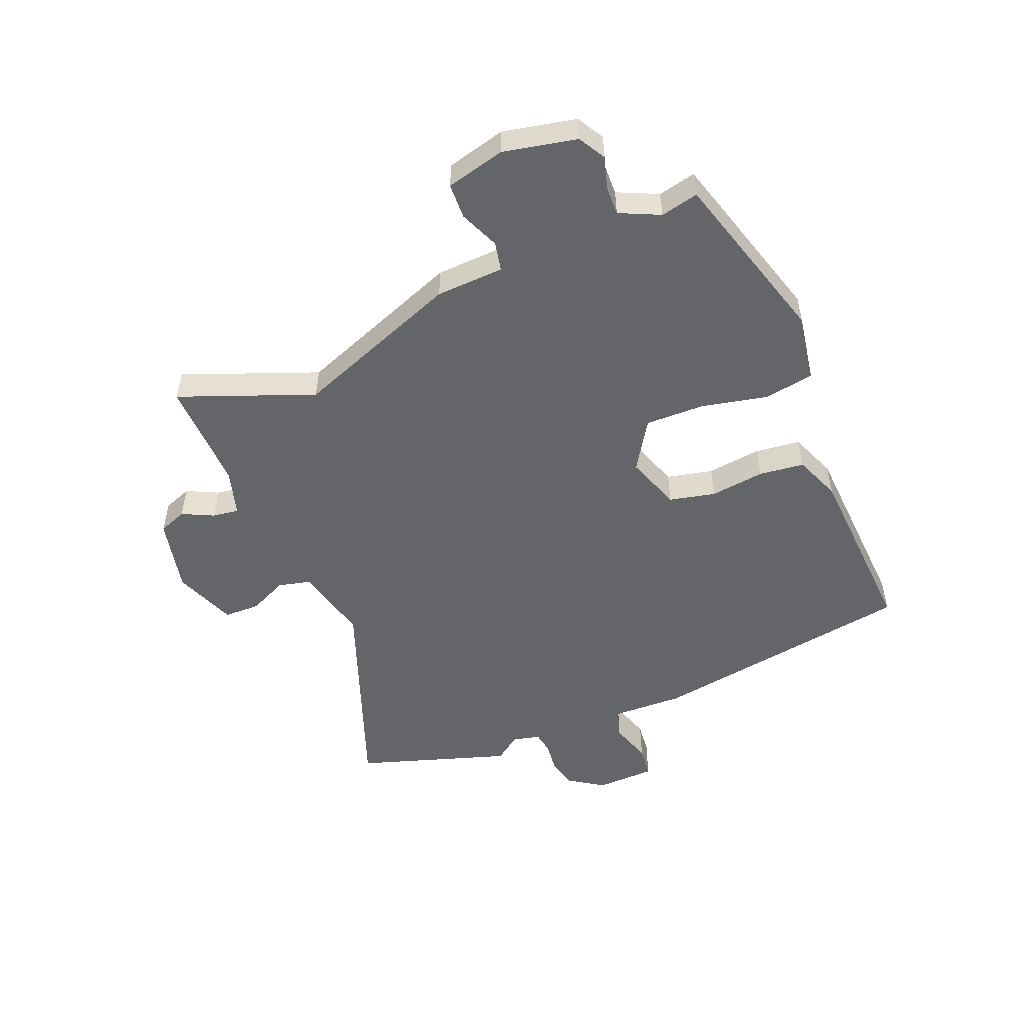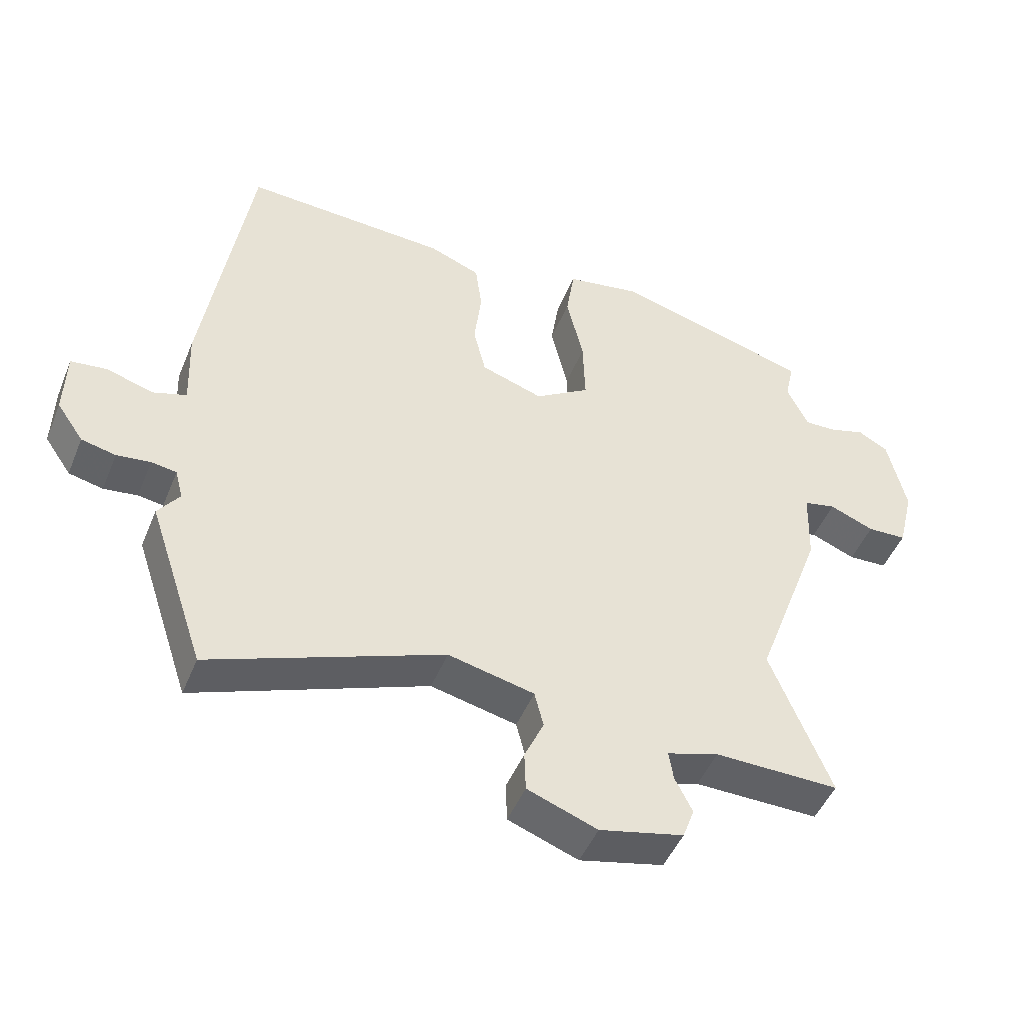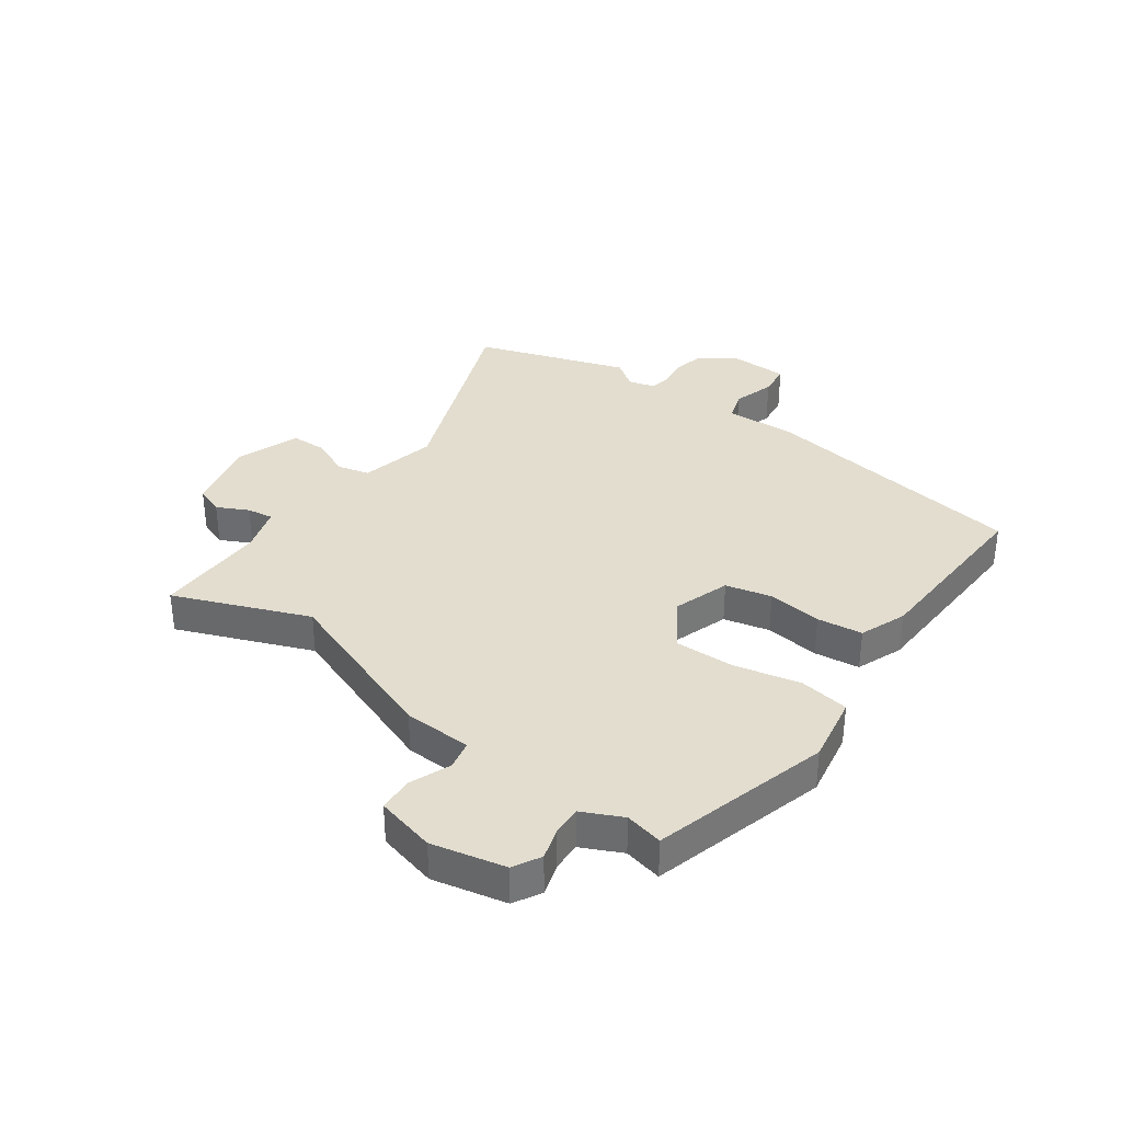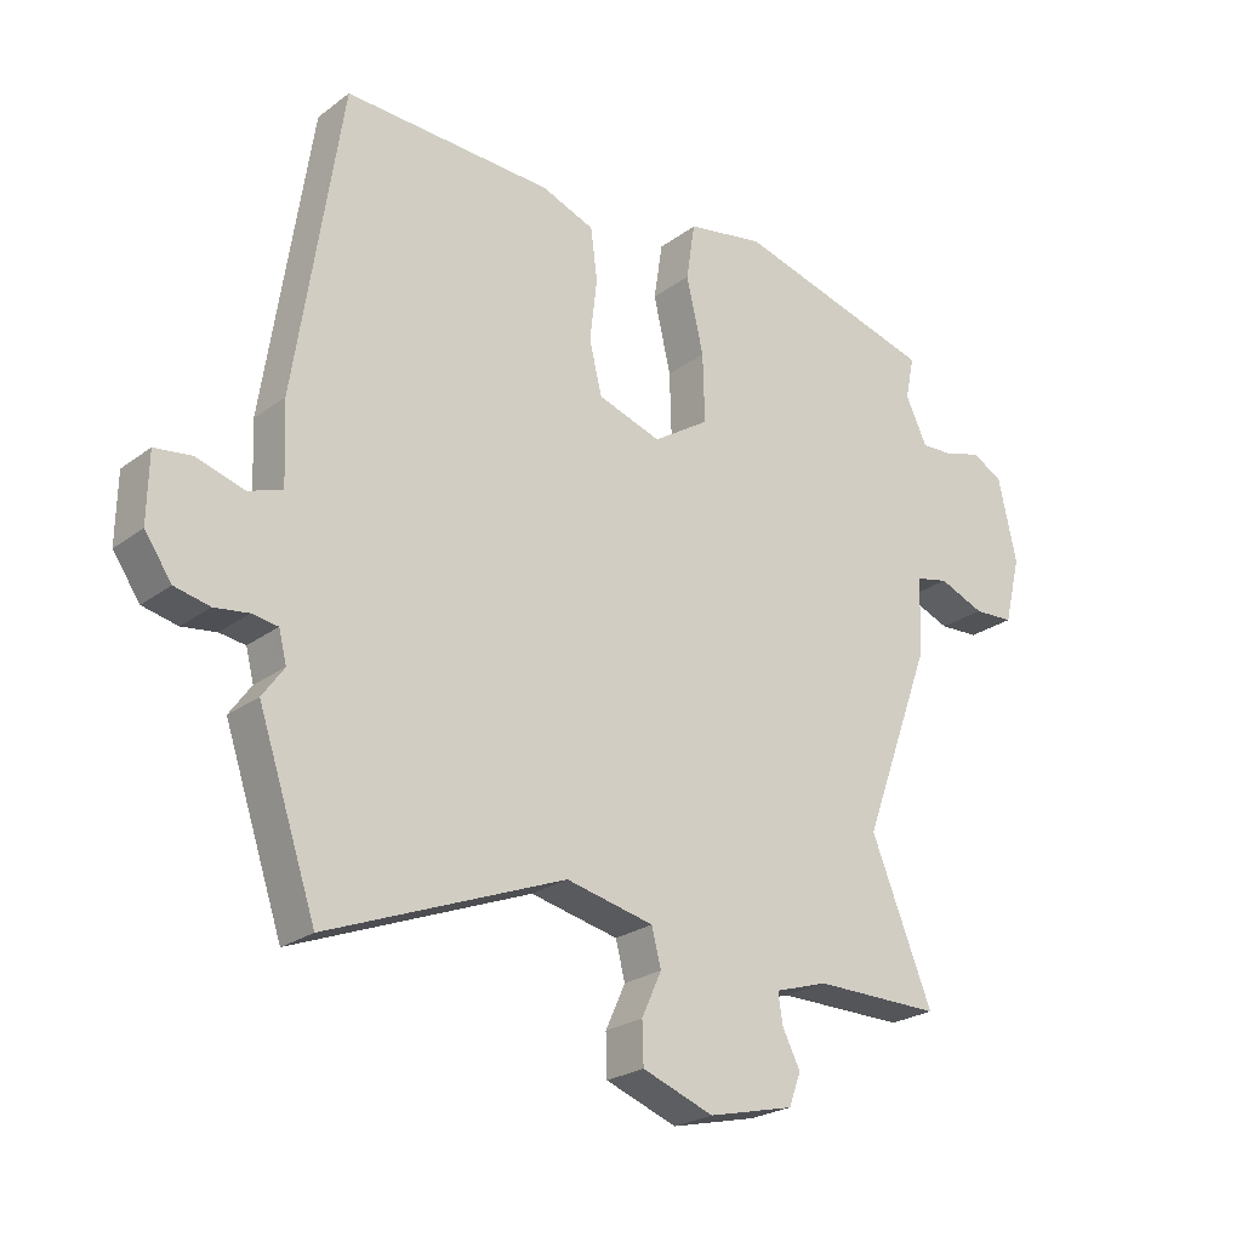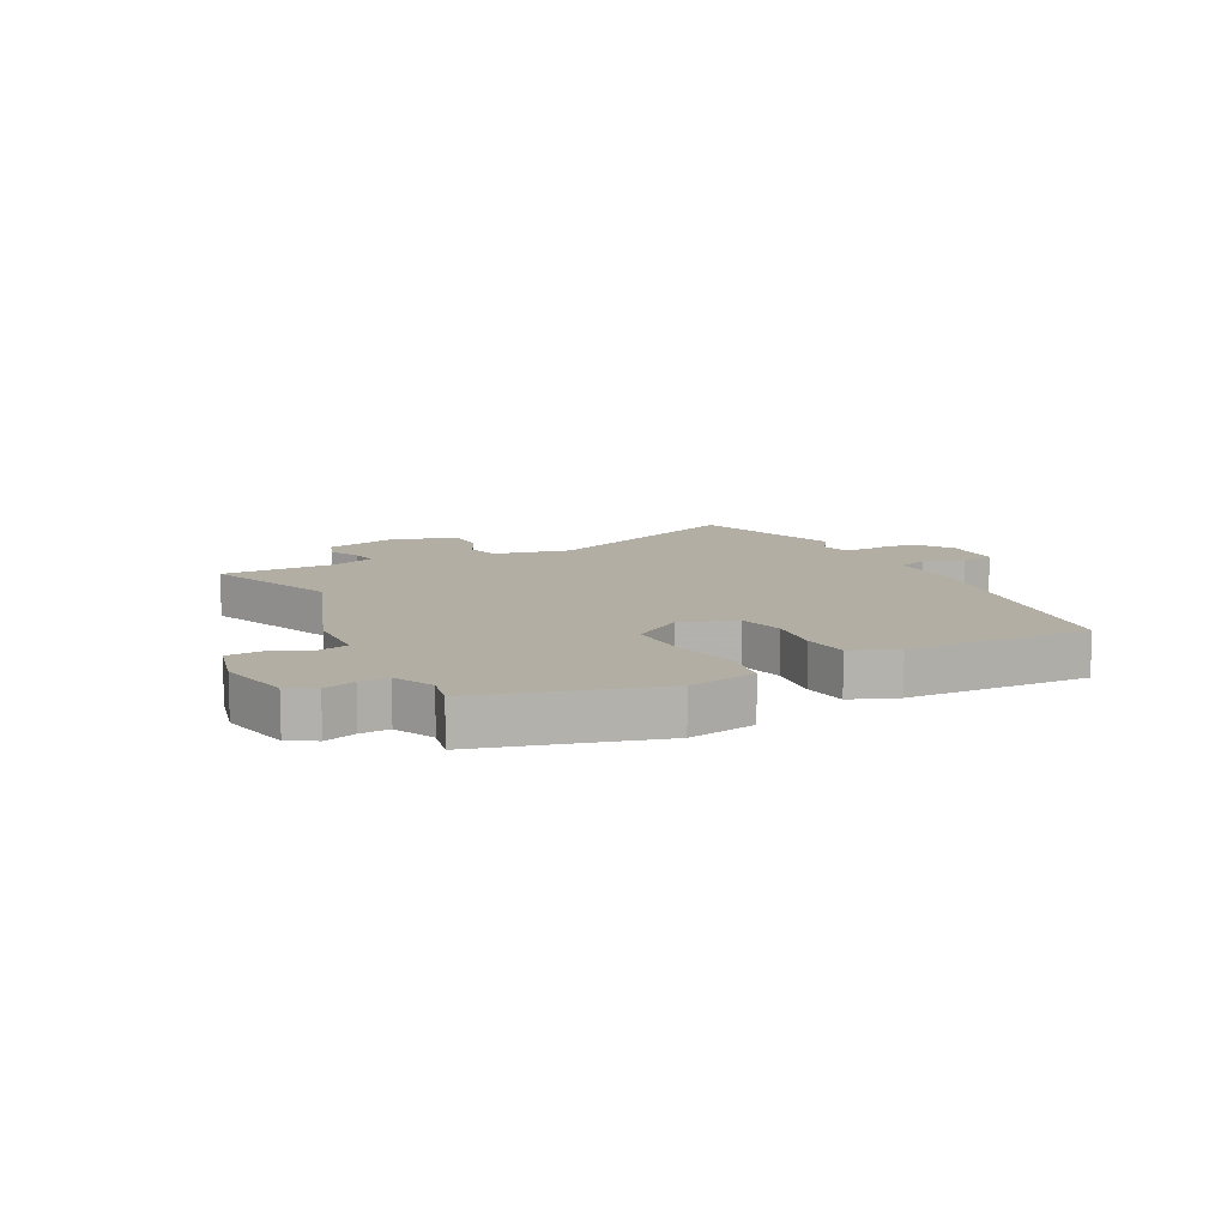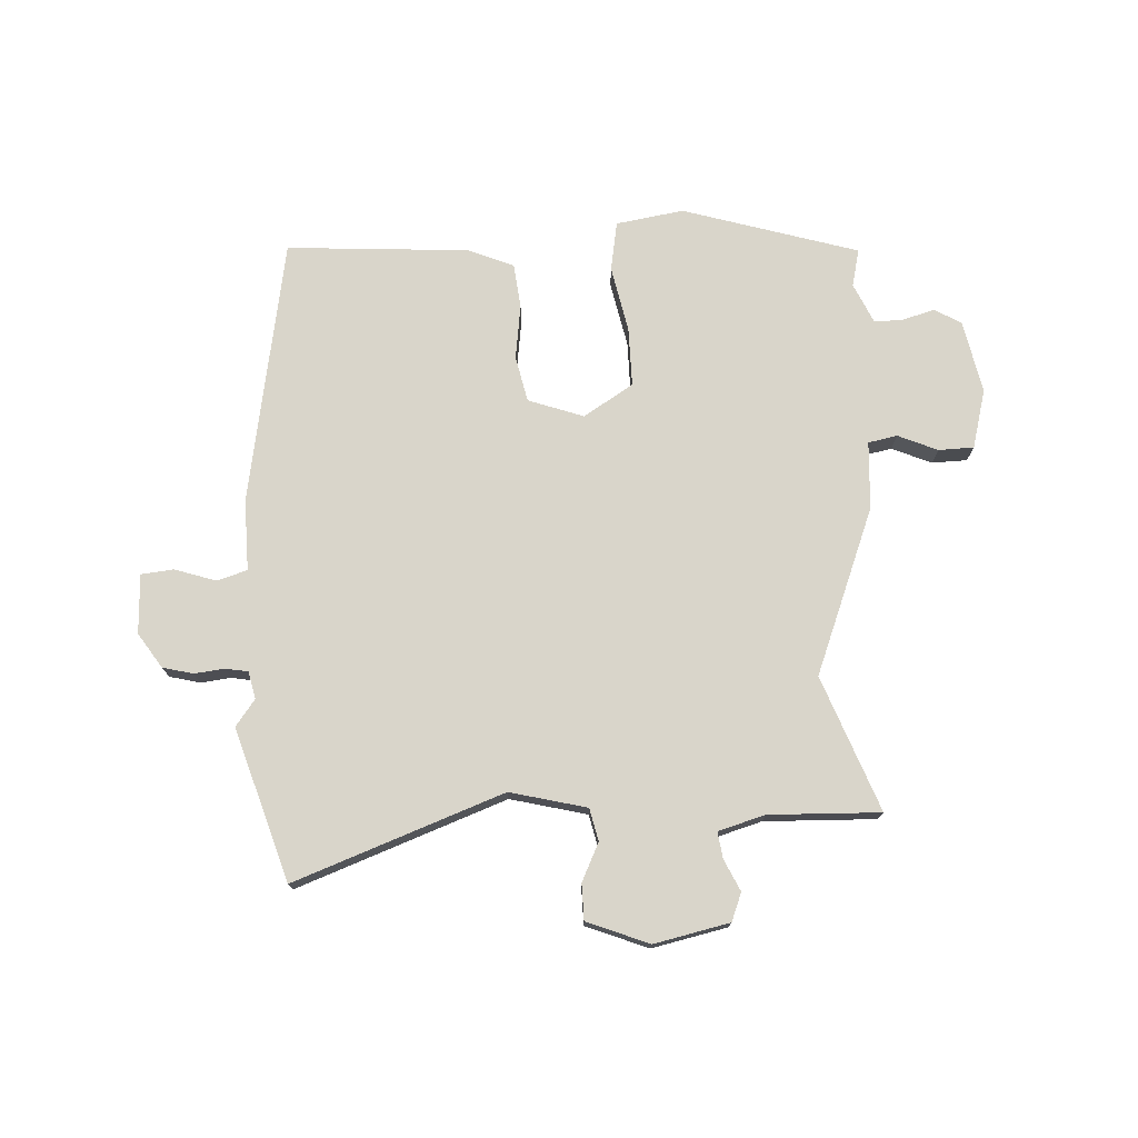
<metadata>
{"format":"obj","ext":"obj","renderer":"f3d","projection":"perspective","resolution":1024,"background":"white","views":[{"elev":-51.5,"azim":-67.0,"up":"+Y"},{"elev":-47.8,"azim":158.2,"up":"+Z"},{"elev":34.9,"azim":-54.1,"up":"+Y"},{"elev":-23.9,"azim":140.7,"up":"+Z"},{"elev":11.0,"azim":-27.1,"up":"+Y"},{"elev":74.6,"azim":178.3,"up":"+Y"}]}
</metadata>
<code>
v 0.545 0.07 -0.367
v 0.457 0.07 -0.629
v 0.098 0.07 -0.489
v -0.035 0.07 -0.519
v -0.049 0.07 -0.575
v -0.019 0.07 -0.641
v -0.021 0.07 -0.703
v -0.129 0.07 -0.743
v -0.259 0.07 -0.712
v -0.277 0.07 -0.663
v -0.25 0.07 -0.609
v -0.243 0.07 -0.564
v -0.323 0.07 -0.539
v -0.516 0.07 -0.541
v -0.423 0.07 -0.31
v -0.529 0.07 -0.021
v -0.533 0.07 0.096
v -0.583 0.07 0.107
v -0.652 0.07 0.079
v -0.713 0.07 0.082
v -0.738 0.07 0.184
v -0.71 0.07 0.31
v -0.663 0.07 0.336
v -0.608 0.07 0.319
v -0.558 0.07 0.317
v -0.525 0.07 0.386
v -0.539 0.07 0.451
v -0.234 0.07 0.536
v -0.117 0.07 0.515
v -0.104 0.07 0.429
v -0.13 0.07 0.316
v -0.133 0.07 0.213
v -0.048 0.07 0.158
v 0.048 0.07 0.19
v 0.067 0.07 0.269
v 0.056 0.07 0.363
v 0.066 0.07 0.441
v 0.146 0.07 0.472
v 0.462 0.07 0.486
v 0.532 0.07 0.024
v 0.527 0.07 -0.099
v 0.579 0.07 -0.116
v 0.651 0.07 -0.094
v 0.707 0.07 -0.101
v 0.709 0.07 -0.204
v 0.668 0.07 -0.263
v 0.615 0.07 -0.275
v 0.563 0.07 -0.268
v 0.524 0.07 -0.274
v 0.512 0.07 -0.321
v 0.545 0 -0.367
v 0.457 0 -0.629
v 0.098 0 -0.489
v -0.035 0 -0.519
v -0.049 0 -0.575
v -0.019 0 -0.641
v -0.021 0 -0.703
v -0.129 0 -0.743
v -0.259 0 -0.712
v -0.277 0 -0.663
v -0.25 0 -0.609
v -0.243 0 -0.564
v -0.323 0 -0.539
v -0.516 0 -0.541
v -0.423 0 -0.31
v -0.529 0 -0.021
v -0.533 0 0.096
v -0.583 0 0.107
v -0.652 0 0.079
v -0.713 0 0.082
v -0.738 0 0.184
v -0.71 0 0.31
v -0.663 0 0.336
v -0.608 0 0.319
v -0.558 0 0.317
v -0.525 0 0.386
v -0.539 0 0.451
v -0.234 0 0.536
v -0.117 0 0.515
v -0.104 0 0.429
v -0.13 0 0.316
v -0.133 0 0.213
v -0.048 0 0.158
v 0.048 0 0.19
v 0.067 0 0.269
v 0.056 0 0.363
v 0.066 0 0.441
v 0.146 0 0.472
v 0.462 0 0.486
v 0.532 0 0.024
v 0.527 0 -0.099
v 0.579 0 -0.116
v 0.651 0 -0.094
v 0.707 0 -0.101
v 0.709 0 -0.204
v 0.668 0 -0.263
v 0.615 0 -0.275
v 0.563 0 -0.268
v 0.524 0 -0.274
v 0.512 0 -0.321
f 46 47 48
f 45 46 48
f 44 45 48
f 43 44 48
f 42 43 48
f 41 42 48 49
f 39 40 41
f 38 39 41
f 37 38 41
f 36 37 41
f 35 36 41
f 41 49 50
f 35 41 50
f 34 35 50
f 29 30 31
f 28 29 31
f 27 28 31
f 26 27 31
f 25 26 31 32
f 24 25 32 33
f 22 23 24
f 21 22 24
f 20 21 24
f 19 20 24
f 18 19 24
f 17 18 24 33
f 15 16 17 33
f 34 50 1
f 33 34 1
f 15 33 1
f 14 15 1
f 13 14 1
f 9 10 11
f 8 9 11
f 7 8 11
f 6 7 11
f 5 6 11
f 1 2 3
f 1 3 4
f 13 1 4
f 12 13 4
f 4 5 11 12
f 98 97 96
f 98 96 95
f 98 95 94
f 98 94 93
f 98 93 92
f 99 98 92 91
f 91 90 89
f 91 89 88
f 91 88 87
f 91 87 86
f 91 86 85
f 100 99 91
f 100 91 85
f 100 85 84
f 81 80 79
f 81 79 78
f 81 78 77
f 81 77 76
f 82 81 76 75
f 83 82 75 74
f 74 73 72
f 74 72 71
f 74 71 70
f 74 70 69
f 74 69 68
f 83 74 68 67
f 83 67 66 65
f 51 100 84
f 51 84 83
f 51 83 65
f 51 65 64
f 51 64 63
f 61 60 59
f 61 59 58
f 61 58 57
f 61 57 56
f 61 56 55
f 53 52 51
f 54 53 51
f 54 51 63
f 54 63 62
f 62 61 55 54
f 1 51 52 2
f 2 52 53 3
f 3 53 54 4
f 4 54 55 5
f 5 55 56 6
f 6 56 57 7
f 7 57 58 8
f 8 58 59 9
f 9 59 60 10
f 10 60 61 11
f 11 61 62 12
f 12 62 63 13
f 13 63 64 14
f 14 64 65 15
f 15 65 66 16
f 16 66 67 17
f 17 67 68 18
f 18 68 69 19
f 19 69 70 20
f 20 70 71 21
f 21 71 72 22
f 22 72 73 23
f 23 73 74 24
f 24 74 75 25
f 25 75 76 26
f 26 76 77 27
f 27 77 78 28
f 28 78 79 29
f 29 79 80 30
f 30 80 81 31
f 31 81 82 32
f 32 82 83 33
f 33 83 84 34
f 34 84 85 35
f 35 85 86 36
f 36 86 87 37
f 37 87 88 38
f 38 88 89 39
f 39 89 90 40
f 40 90 91 41
f 41 91 92 42
f 42 92 93 43
f 43 93 94 44
f 44 94 95 45
f 45 95 96 46
f 46 96 97 47
f 47 97 98 48
f 48 98 99 49
f 49 99 100 50
f 50 100 51 1

</code>
